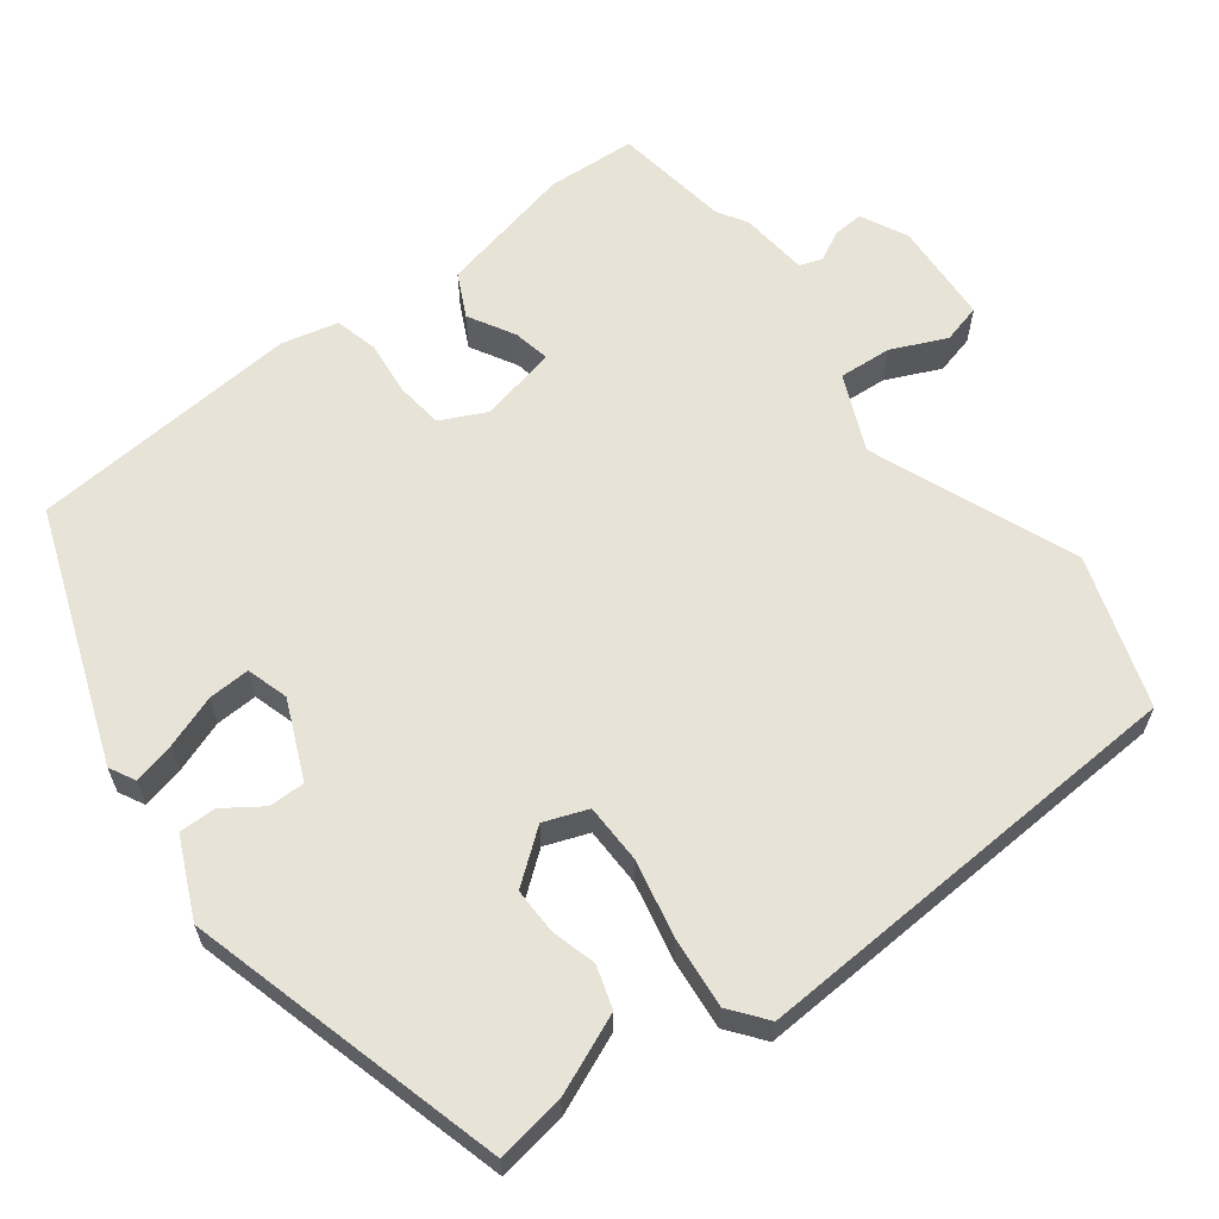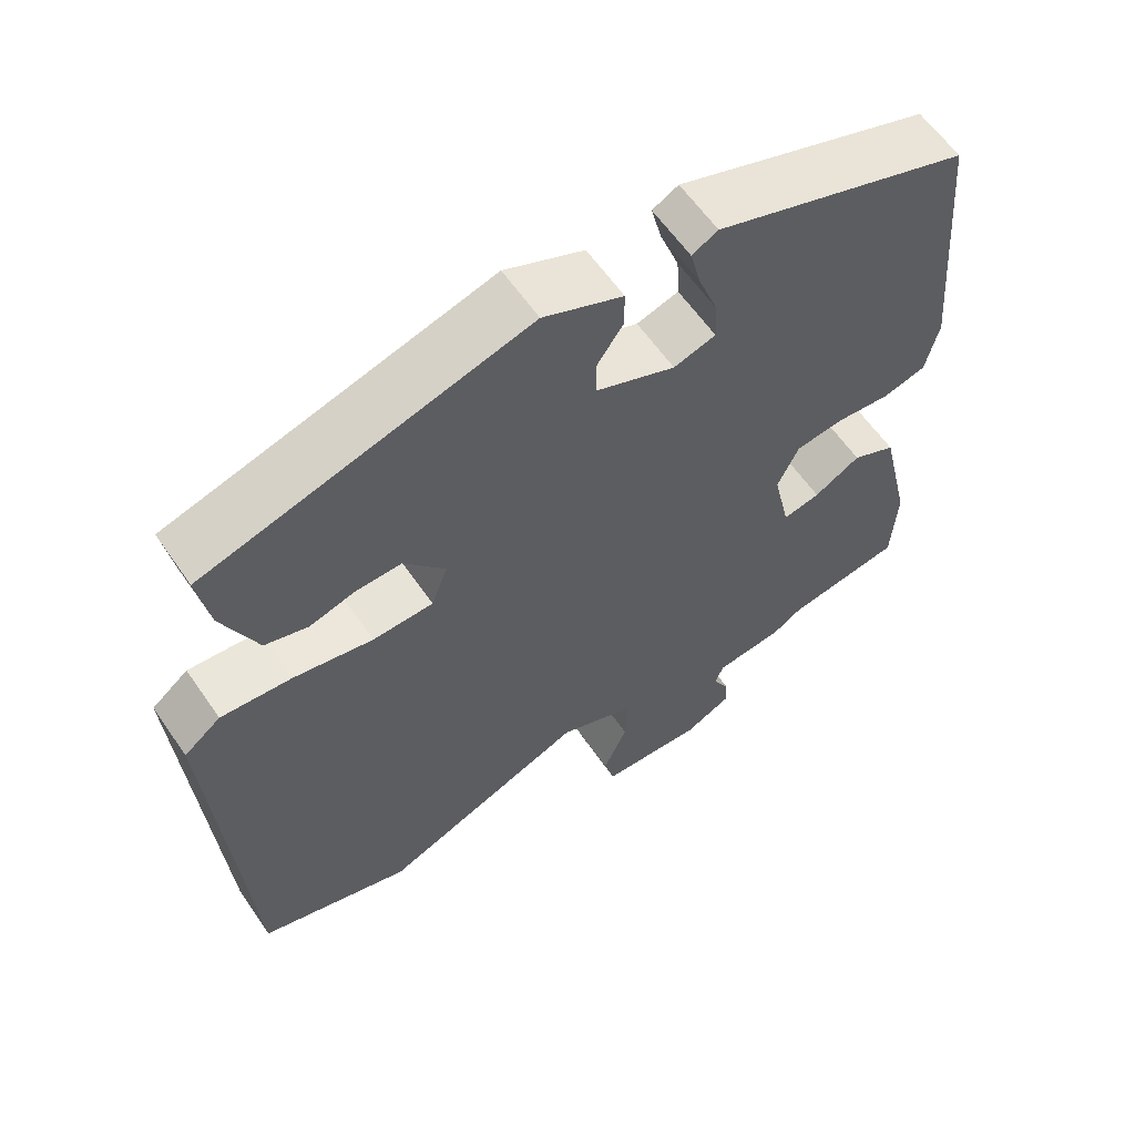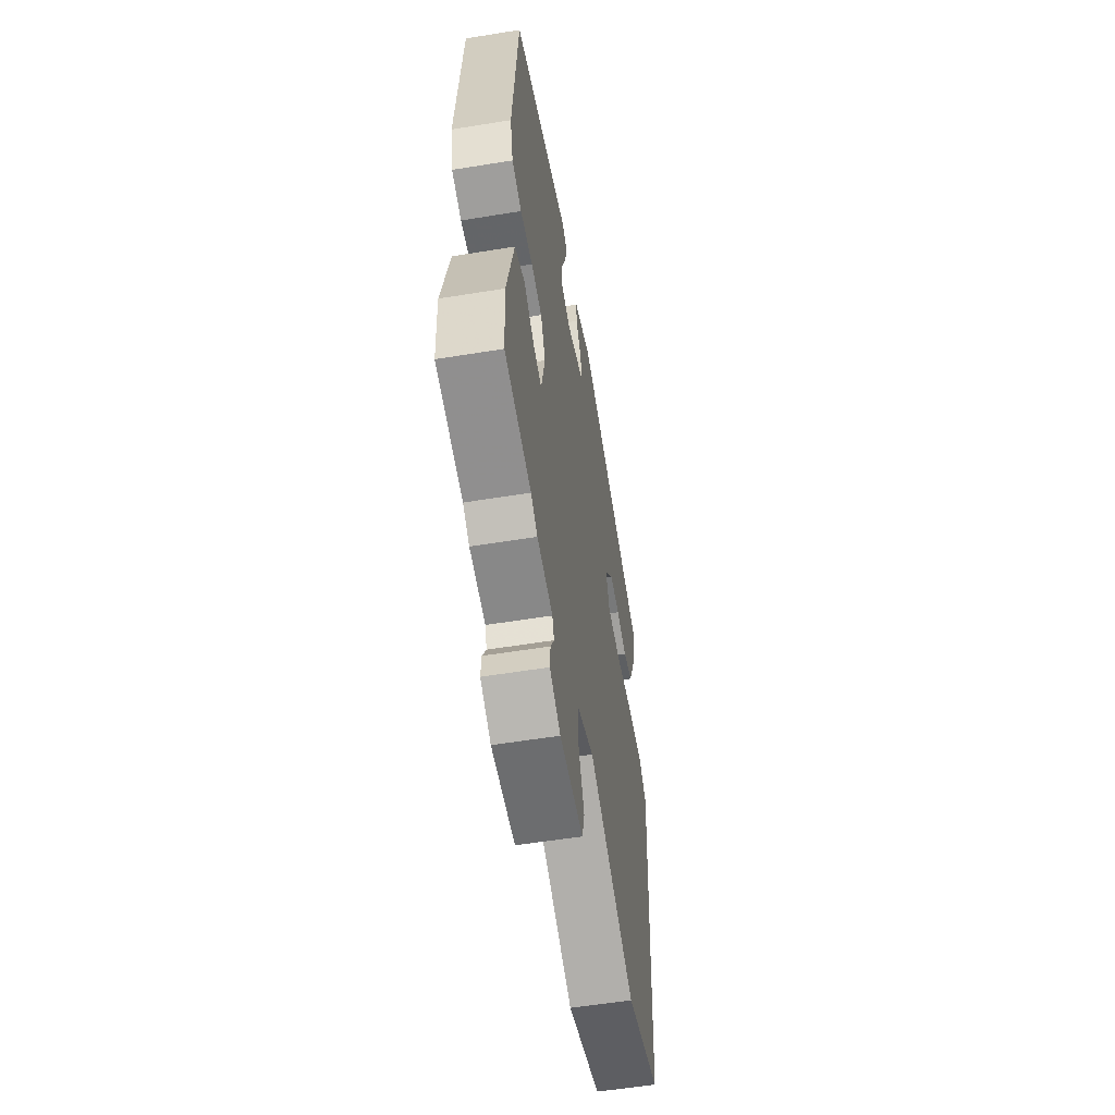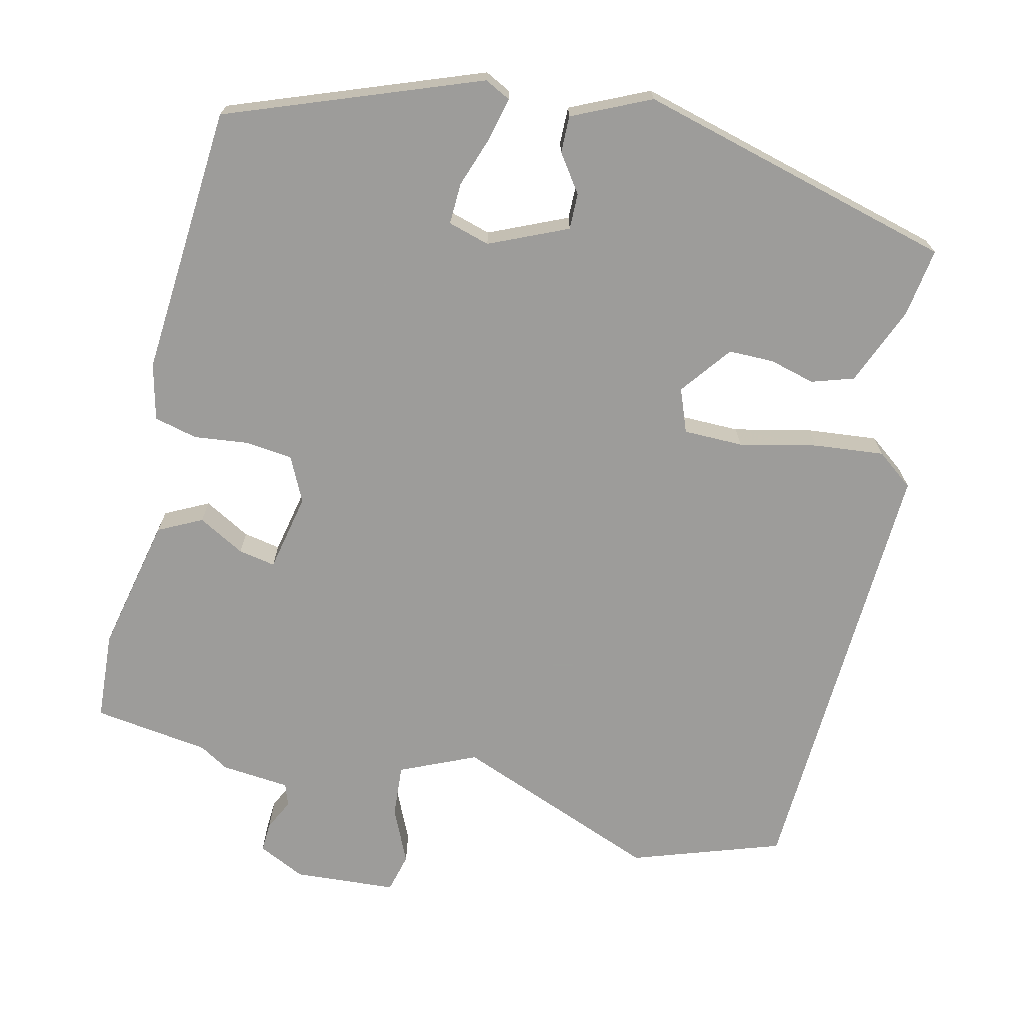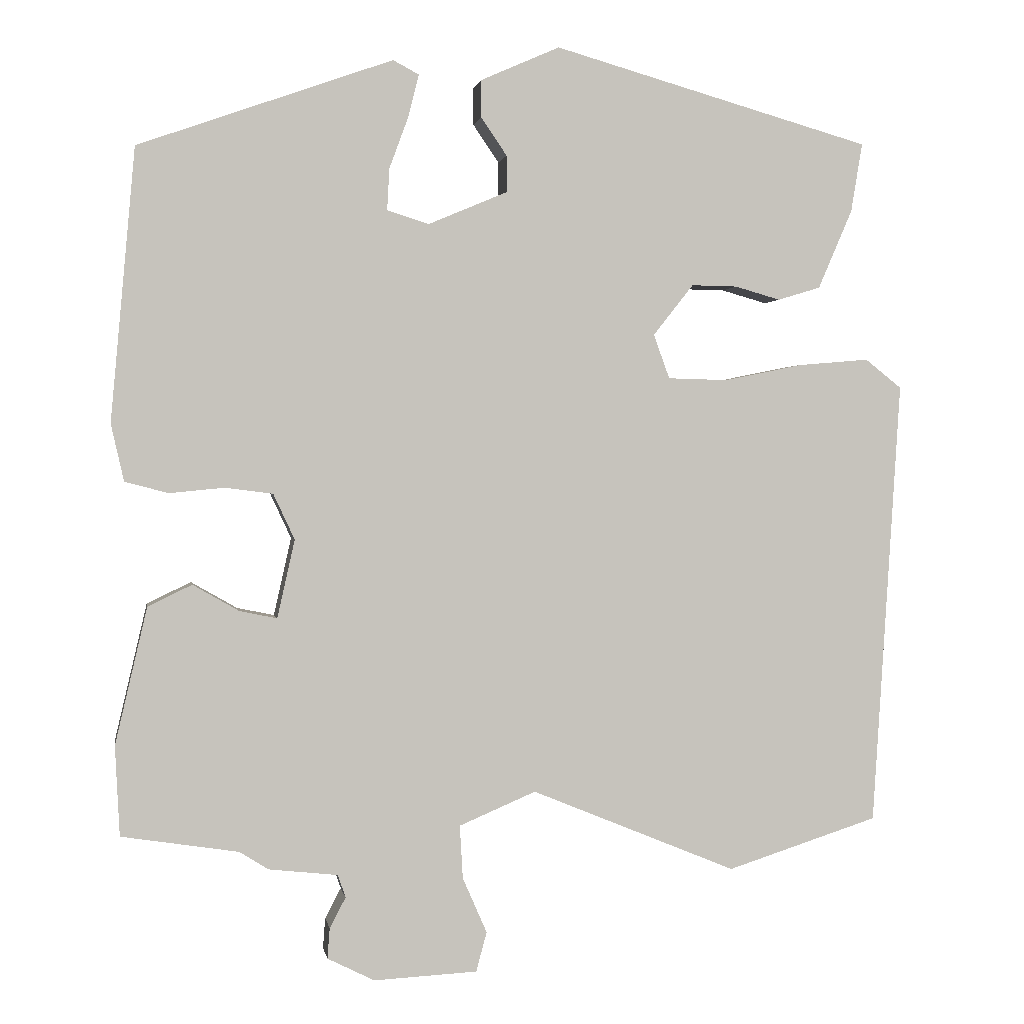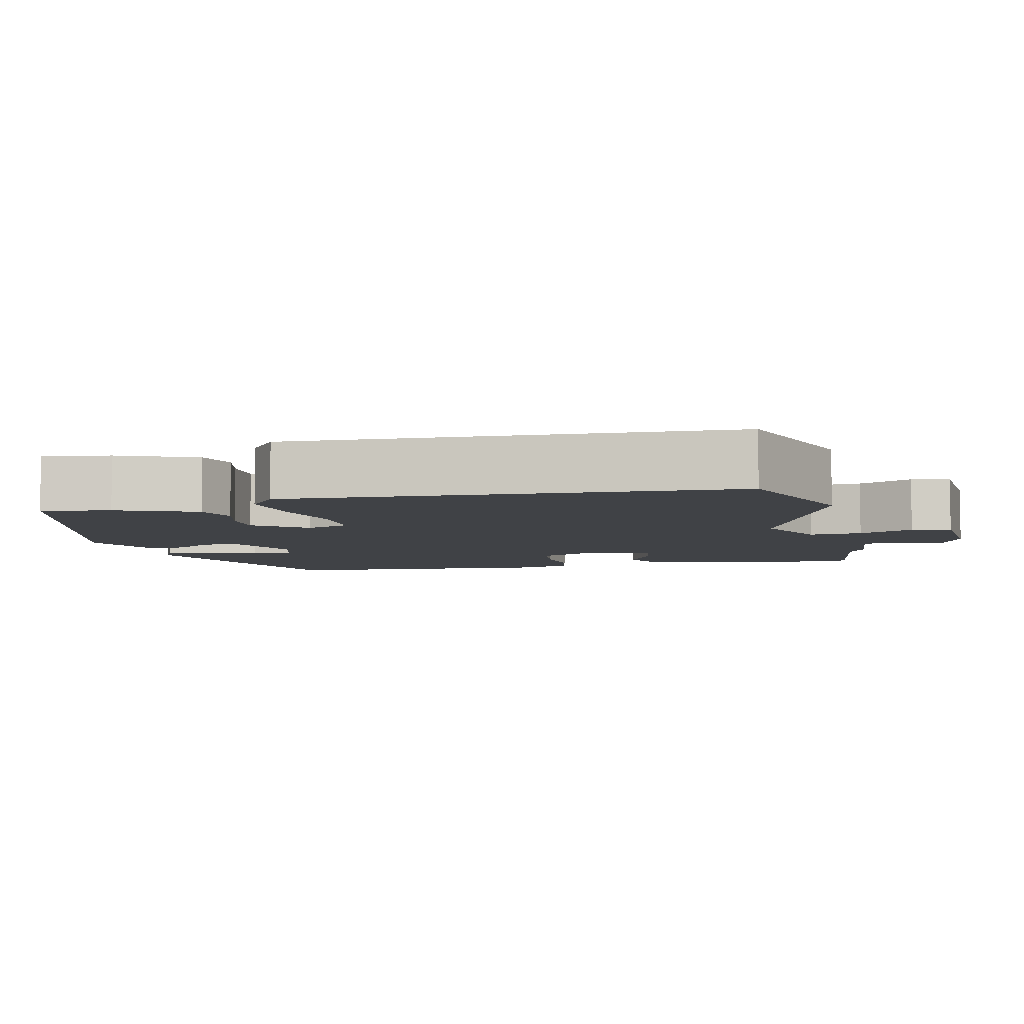
<metadata>
{"format":"obj","ext":"obj","renderer":"f3d","projection":"perspective","resolution":1024,"background":"white","views":[{"elev":62.2,"azim":53.4,"up":"+Y"},{"elev":60.8,"azim":145.5,"up":"+Z"},{"elev":-56.8,"azim":-80.4,"up":"+Z"},{"elev":-70.3,"azim":-12.3,"up":"+Y"},{"elev":1.1,"azim":-9.4,"up":"+Z"},{"elev":-6.1,"azim":104.1,"up":"+Y"}]}
</metadata>
<code>
v -0.357 0.07 -0.522
v -0.511 0.07 -0.498
v -0.517 0.07 -0.38
v -0.475 0.07 -0.2
v -0.417 0.07 -0.172
v -0.356 0.07 -0.207
v -0.307 0.07 -0.217
v -0.284 0.07 -0.114
v -0.312 0.07 -0.054
v -0.375 0.07 -0.046
v -0.447 0.07 -0.053
v -0.504 0.07 -0.038
v -0.521 0.07 0.037
v -0.489 0.07 0.396
v -0.154 0.07 0.515
v -0.12 0.07 0.497
v -0.134 0.07 0.441
v -0.159 0.07 0.373
v -0.162 0.07 0.318
v -0.107 0.07 0.301
v -0.003 0.07 0.345
v -0.003 0.07 0.393
v -0.037 0.07 0.443
v -0.037 0.07 0.492
v 0.067 0.07 0.538
v 0.486 0.07 0.419
v 0.471 0.07 0.328
v 0.426 0.07 0.224
v 0.37 0.07 0.207
v 0.31 0.07 0.224
v 0.25 0.07 0.225
v 0.197 0.07 0.158
v 0.218 0.07 0.1
v 0.297 0.07 0.098
v 0.4 0.07 0.119
v 0.493 0.07 0.127
v 0.541 0.07 0.089
v 0.504 0.07 -0.499
v 0.305 0.07 -0.563
v 0.035 0.07 -0.452
v -0.066 0.07 -0.495
v -0.062 0.07 -0.565
v -0.03 0.07 -0.638
v -0.044 0.07 -0.69
v -0.18 0.07 -0.697
v -0.242 0.07 -0.666
v -0.239 0.07 -0.626
v -0.218 0.07 -0.586
v -0.228 0.07 -0.556
v -0.319 0.07 -0.546
v -0.357 0 -0.522
v -0.511 0 -0.498
v -0.517 0 -0.38
v -0.475 0 -0.2
v -0.417 0 -0.172
v -0.356 0 -0.207
v -0.307 0 -0.217
v -0.284 0 -0.114
v -0.312 0 -0.054
v -0.375 0 -0.046
v -0.447 0 -0.053
v -0.504 0 -0.038
v -0.521 0 0.037
v -0.489 0 0.396
v -0.154 0 0.515
v -0.12 0 0.497
v -0.134 0 0.441
v -0.159 0 0.373
v -0.162 0 0.318
v -0.107 0 0.301
v -0.003 0 0.345
v -0.003 0 0.393
v -0.037 0 0.443
v -0.037 0 0.492
v 0.067 0 0.538
v 0.486 0 0.419
v 0.471 0 0.328
v 0.426 0 0.224
v 0.37 0 0.207
v 0.31 0 0.224
v 0.25 0 0.225
v 0.197 0 0.158
v 0.218 0 0.1
v 0.297 0 0.098
v 0.4 0 0.119
v 0.493 0 0.127
v 0.541 0 0.089
v 0.504 0 -0.499
v 0.305 0 -0.563
v 0.035 0 -0.452
v -0.066 0 -0.495
v -0.062 0 -0.565
v -0.03 0 -0.638
v -0.044 0 -0.69
v -0.18 0 -0.697
v -0.242 0 -0.666
v -0.239 0 -0.626
v -0.218 0 -0.586
v -0.228 0 -0.556
v -0.319 0 -0.546
f 49 50 1
f 46 47 48
f 45 46 48
f 44 45 48
f 43 44 48
f 42 43 48
f 41 42 48 49
f 40 41 49 1
f 38 39 40
f 37 38 40
f 36 37 40
f 35 36 40
f 34 35 40
f 1 2 3
f 40 1 3
f 34 40 3
f 33 34 3
f 28 29 30
f 27 28 30
f 26 27 30
f 25 26 30
f 24 25 30
f 23 24 30
f 22 23 30
f 21 22 30 31
f 20 21 31 32
f 16 17 18
f 15 16 18
f 14 15 18
f 13 14 18
f 12 13 18
f 11 12 18
f 10 11 18
f 9 10 18 19
f 20 32 33
f 19 20 33
f 9 19 33
f 8 9 33
f 4 5 6
f 3 4 6 7
f 7 8 33
f 3 7 33
f 51 100 99
f 98 97 96
f 98 96 95
f 98 95 94
f 98 94 93
f 98 93 92
f 99 98 92 91
f 51 99 91 90
f 90 89 88
f 90 88 87
f 90 87 86
f 90 86 85
f 90 85 84
f 53 52 51
f 53 51 90
f 53 90 84
f 53 84 83
f 80 79 78
f 80 78 77
f 80 77 76
f 80 76 75
f 80 75 74
f 80 74 73
f 80 73 72
f 81 80 72 71
f 82 81 71 70
f 68 67 66
f 68 66 65
f 68 65 64
f 68 64 63
f 68 63 62
f 68 62 61
f 68 61 60
f 69 68 60 59
f 83 82 70
f 83 70 69
f 83 69 59
f 83 59 58
f 56 55 54
f 57 56 54 53
f 83 58 57
f 83 57 53
f 1 51 52 2
f 2 52 53 3
f 3 53 54 4
f 4 54 55 5
f 5 55 56 6
f 6 56 57 7
f 7 57 58 8
f 8 58 59 9
f 9 59 60 10
f 10 60 61 11
f 11 61 62 12
f 12 62 63 13
f 13 63 64 14
f 14 64 65 15
f 15 65 66 16
f 16 66 67 17
f 17 67 68 18
f 18 68 69 19
f 19 69 70 20
f 20 70 71 21
f 21 71 72 22
f 22 72 73 23
f 23 73 74 24
f 24 74 75 25
f 25 75 76 26
f 26 76 77 27
f 27 77 78 28
f 28 78 79 29
f 29 79 80 30
f 30 80 81 31
f 31 81 82 32
f 32 82 83 33
f 33 83 84 34
f 34 84 85 35
f 35 85 86 36
f 36 86 87 37
f 37 87 88 38
f 38 88 89 39
f 39 89 90 40
f 40 90 91 41
f 41 91 92 42
f 42 92 93 43
f 43 93 94 44
f 44 94 95 45
f 45 95 96 46
f 46 96 97 47
f 47 97 98 48
f 48 98 99 49
f 49 99 100 50
f 50 100 51 1

</code>
